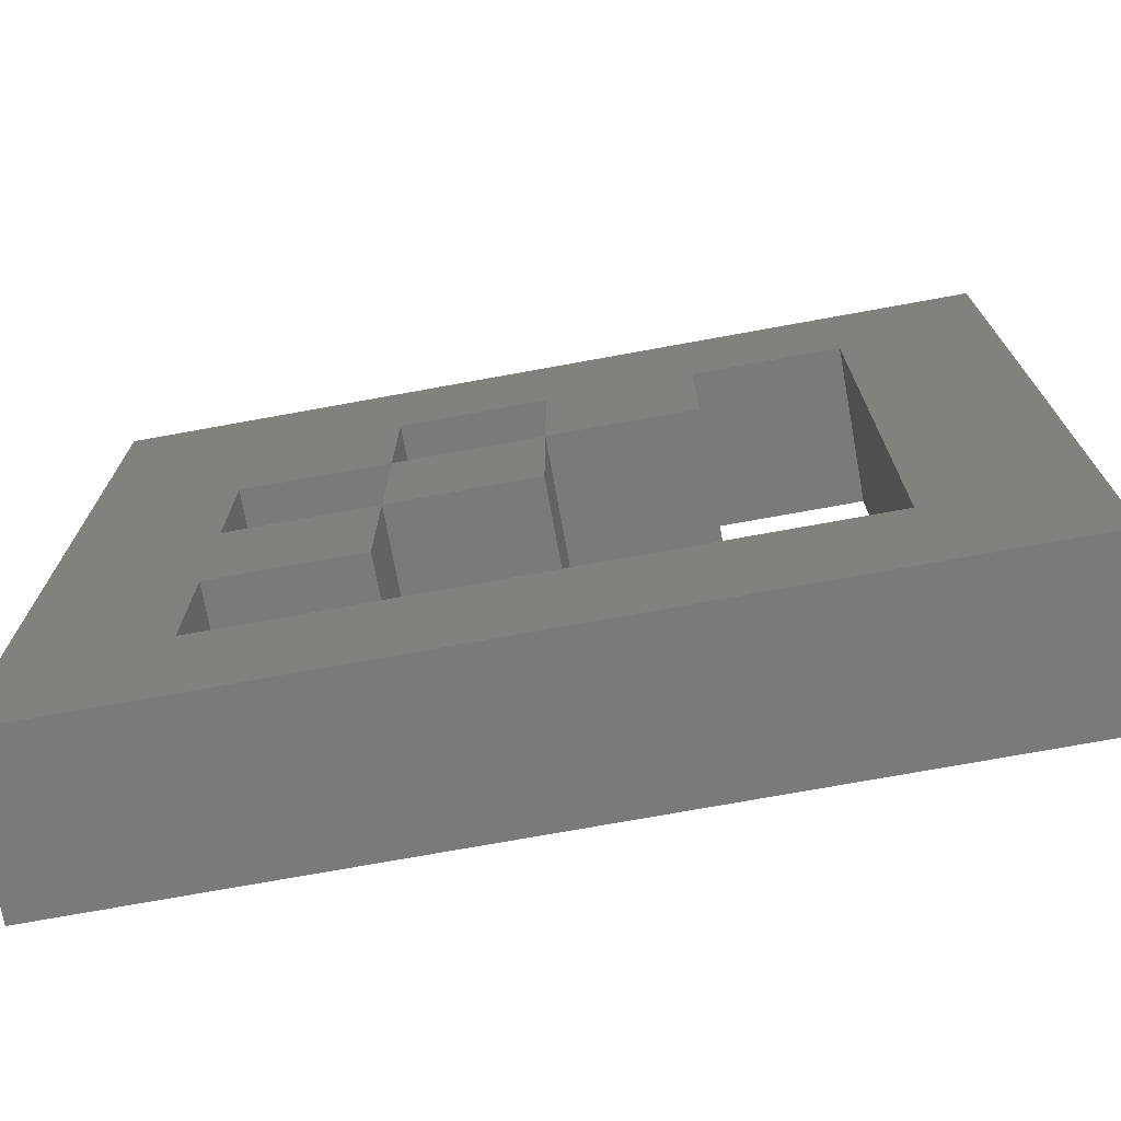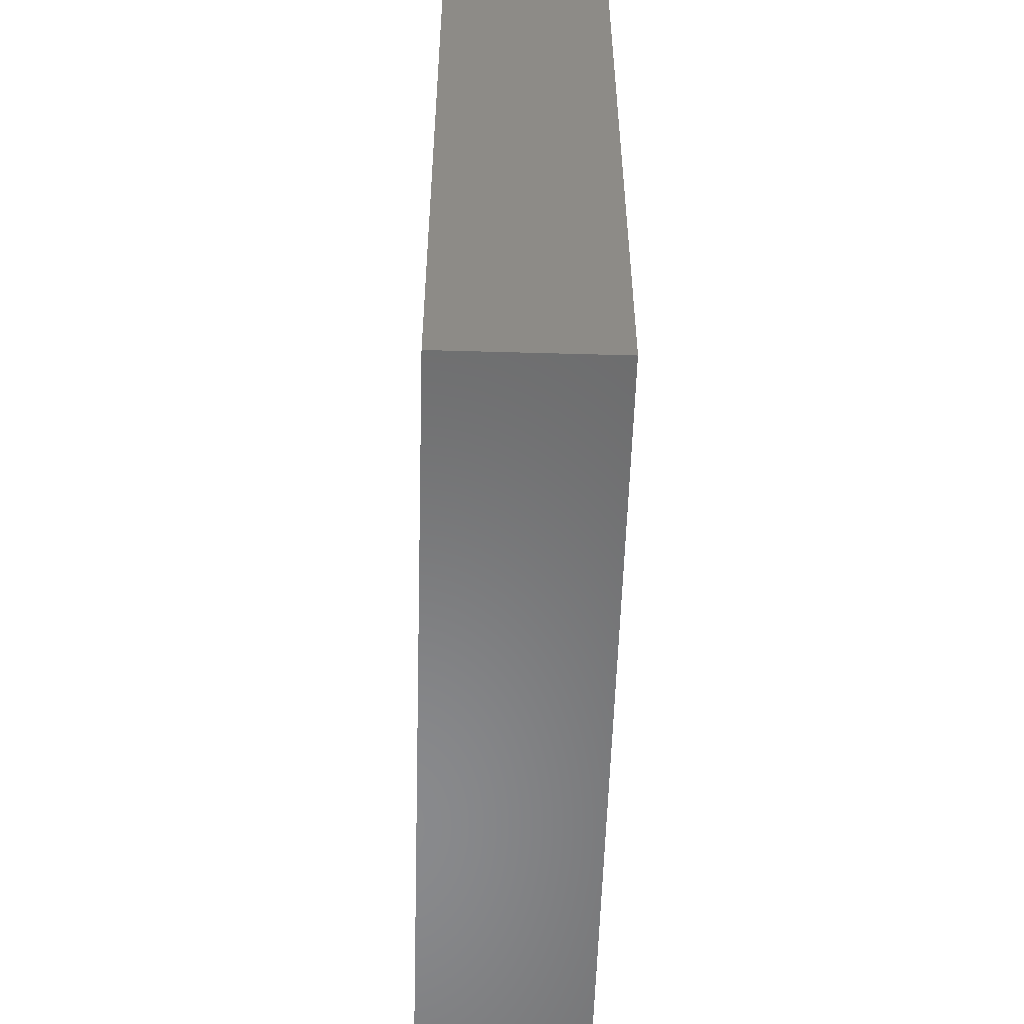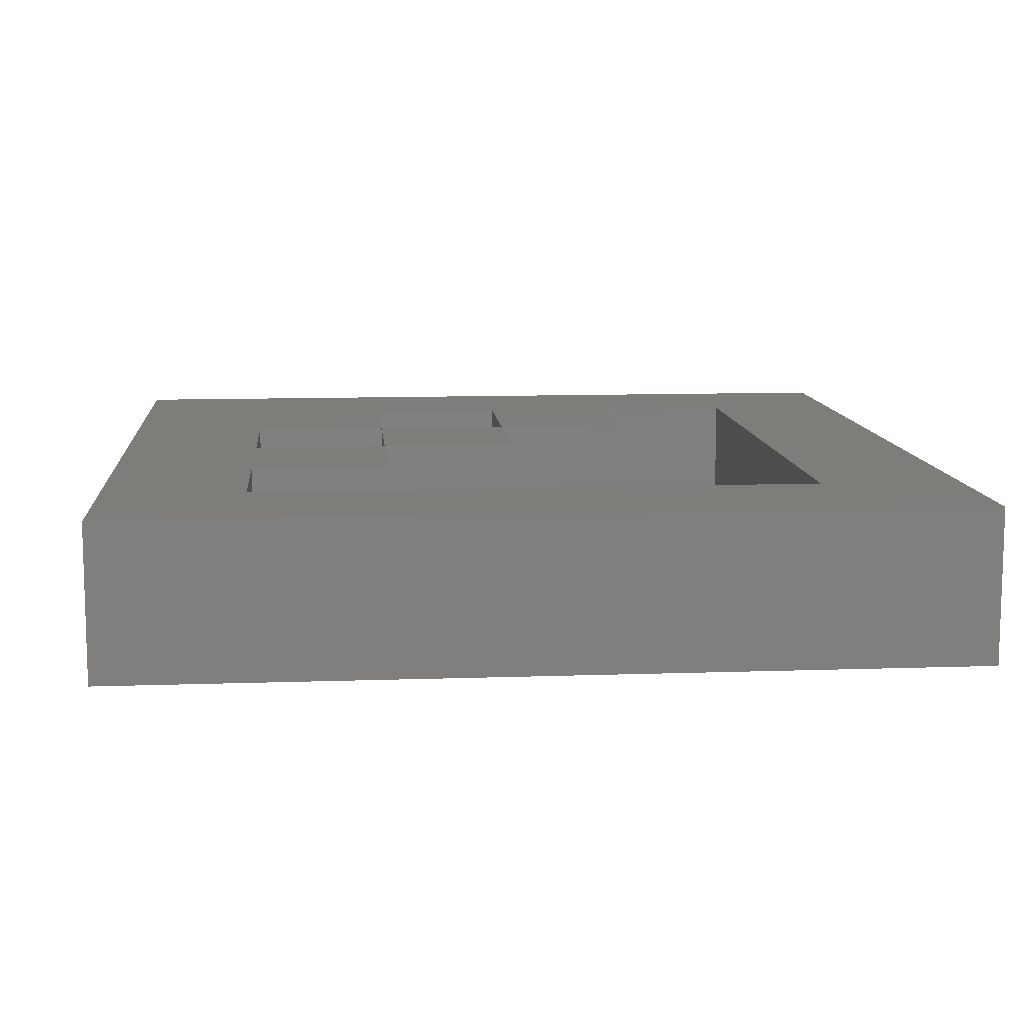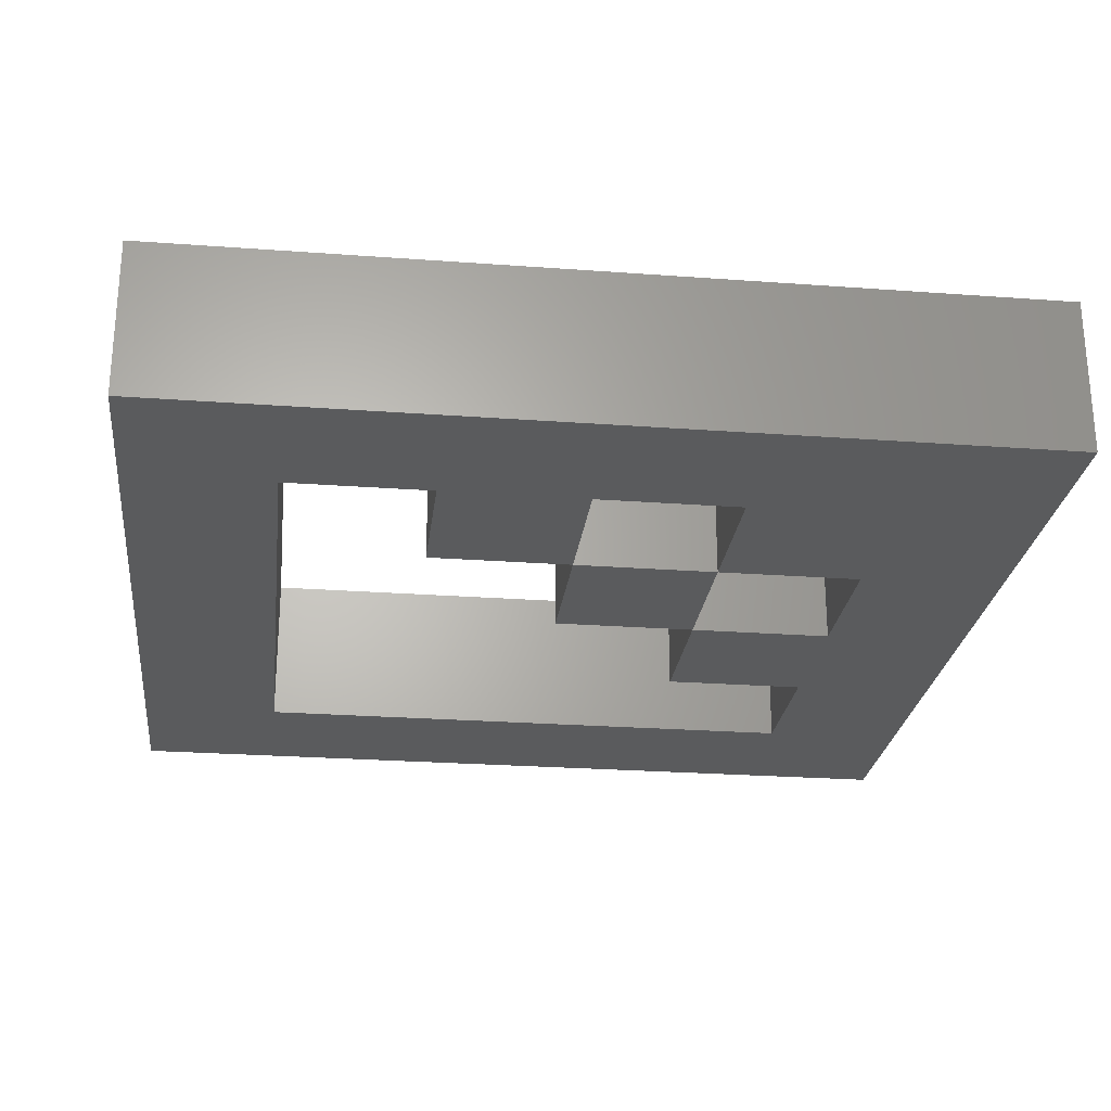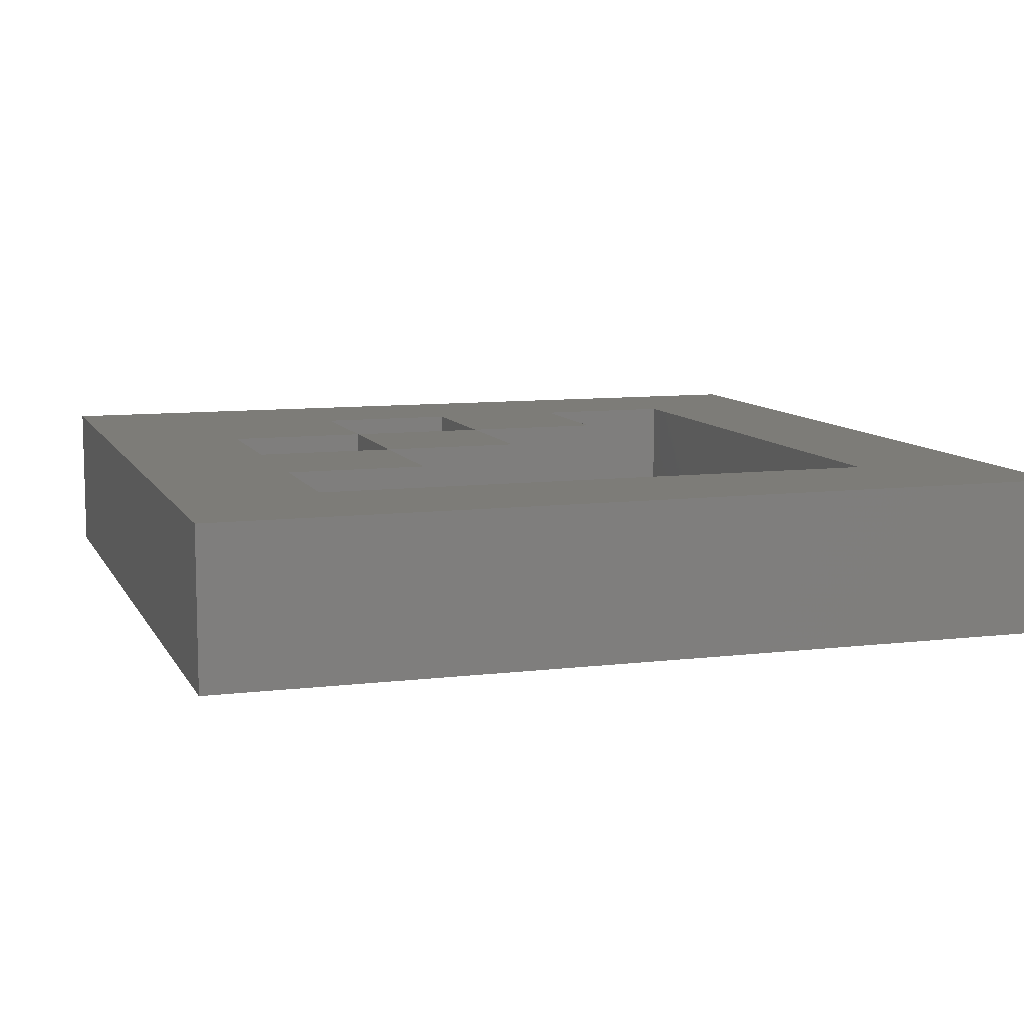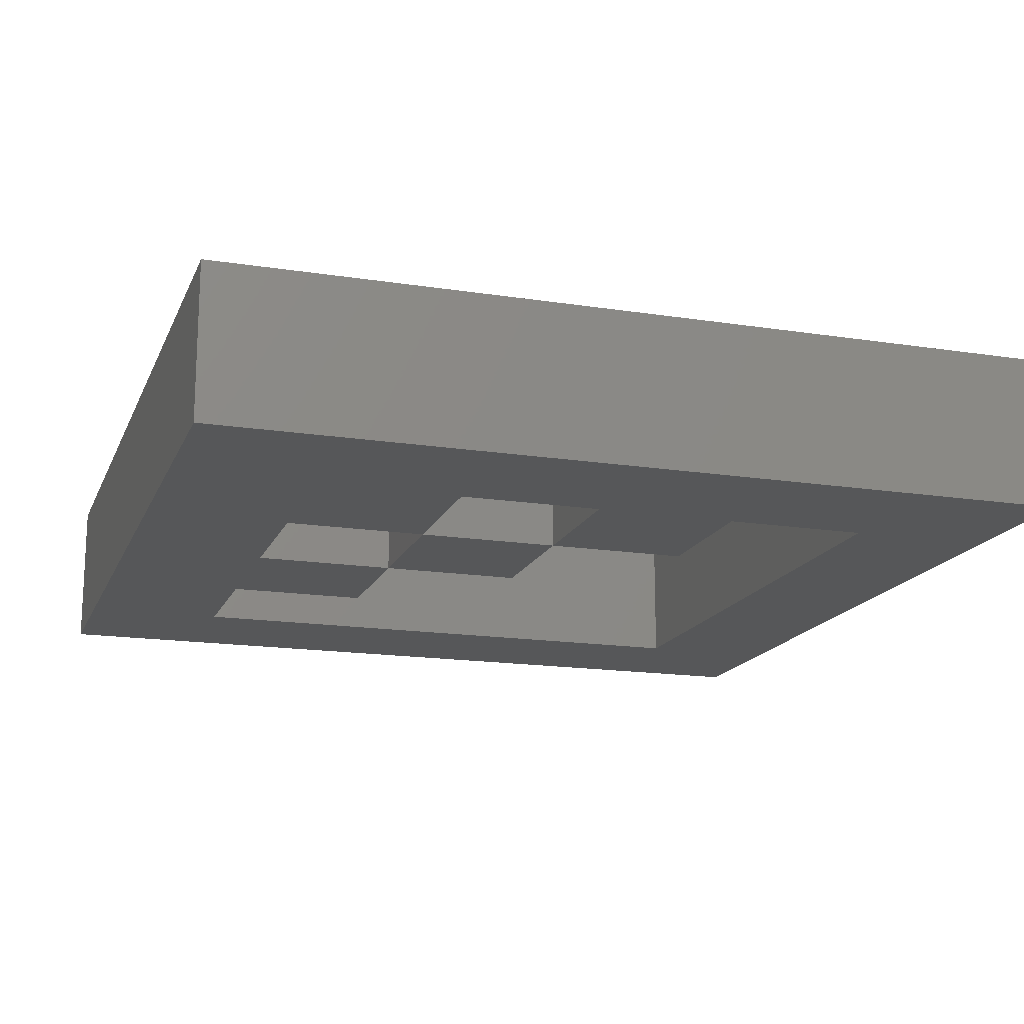
<metadata>
{"format":"stl","ext":"stl","renderer":"f3d","projection":"perspective","resolution":1024,"background":"white","views":[{"elev":-73.4,"azim":-169.7,"up":"+Y"},{"elev":-55.8,"azim":88.3,"up":"+Y"},{"elev":10.5,"azim":-95.0,"up":"+Z"},{"elev":-25.3,"azim":83.2,"up":"+Z"},{"elev":9.2,"azim":-107.9,"up":"+Z"},{"elev":-16.4,"azim":162.3,"up":"+Z"}]}
</metadata>
<code>
# stl→obj: 38 verts, 84 faces
v -8.333 -8.333 0
v -8.333 8.333 3
v -8.333 8.333 0
v -8.333 -8.333 3
v 2.778 -3.179e-07 3
v 5.556 -2.778 3
v 5.556 -3.179e-07 3
v 2.778 -2.778 3
v 8.333 8.333 3
v 5.556 2.778 3
v 2.778 5.556 3
v -3.179e-07 5.556 3
v -2.778 5.556 3
v -3.179e-07 2.778 3
v -5.556 5.556 3
v -5.556 -5.556 3
v 8.333 -8.333 3
v 5.556 -5.556 3
v 2.778 2.778 3
v -2.778 2.778 3
v 8.333 8.333 0
v 8.333 -8.333 0
v -3.179e-07 2.778 0
v -2.778 2.778 0
v -3.179e-07 5.556 0
v 2.778 -2.778 0
v 5.556 -3.179e-07 0
v 5.556 -2.778 0
v 2.778 -3.179e-07 0
v 5.556 -5.556 0
v -5.556 -5.556 0
v -5.556 5.556 0
v 5.556 2.778 0
v 2.778 5.556 0
v 2.778 2.778 0
v -2.778 5.556 0
v -3.179e-07 -3.179e-07 0
v -3.179e-07 -3.179e-07 3
f 1 2 3
f 2 1 4
f 5 6 7
f 6 5 8
f 7 9 10
f 9 11 10
f 9 12 11
f 12 13 14
f 2 12 9
f 12 2 13
f 15 2 16
f 13 2 15
f 9 7 17
f 6 17 7
f 18 17 6
f 16 17 18
f 16 4 17
f 4 16 2
f 10 11 19
f 14 13 20
f 17 21 9
f 21 17 22
f 21 2 9
f 2 21 3
f 23 24 25
f 26 27 28
f 27 26 29
f 28 22 30
f 22 31 30
f 31 1 32
f 1 31 22
f 27 22 28
f 22 27 21
f 33 21 27
f 34 33 35
f 33 34 21
f 25 21 34
f 36 25 24
f 3 25 36
f 3 36 32
f 25 3 21
f 3 32 1
f 1 17 4
f 17 1 22
f 16 32 15
f 32 16 31
f 27 10 33
f 10 27 7
f 30 6 28
f 6 30 18
f 30 16 18
f 16 30 31
f 25 11 12
f 11 25 34
f 32 13 15
f 13 32 36
f 26 5 29
f 5 26 8
f 26 6 8
f 6 26 28
f 27 5 7
f 5 27 29
f 35 11 34
f 11 35 19
f 35 10 19
f 10 35 33
f 24 13 36
f 13 24 20
f 14 25 12
f 25 14 23
f 24 14 20
f 14 24 23
f 37 14 23
f 14 37 38
f 14 5 19
f 5 14 38
f 5 35 19
f 35 5 29
f 37 35 29
f 35 37 23
f 37 5 38
f 5 37 29
f 35 14 19
f 14 35 23

</code>
